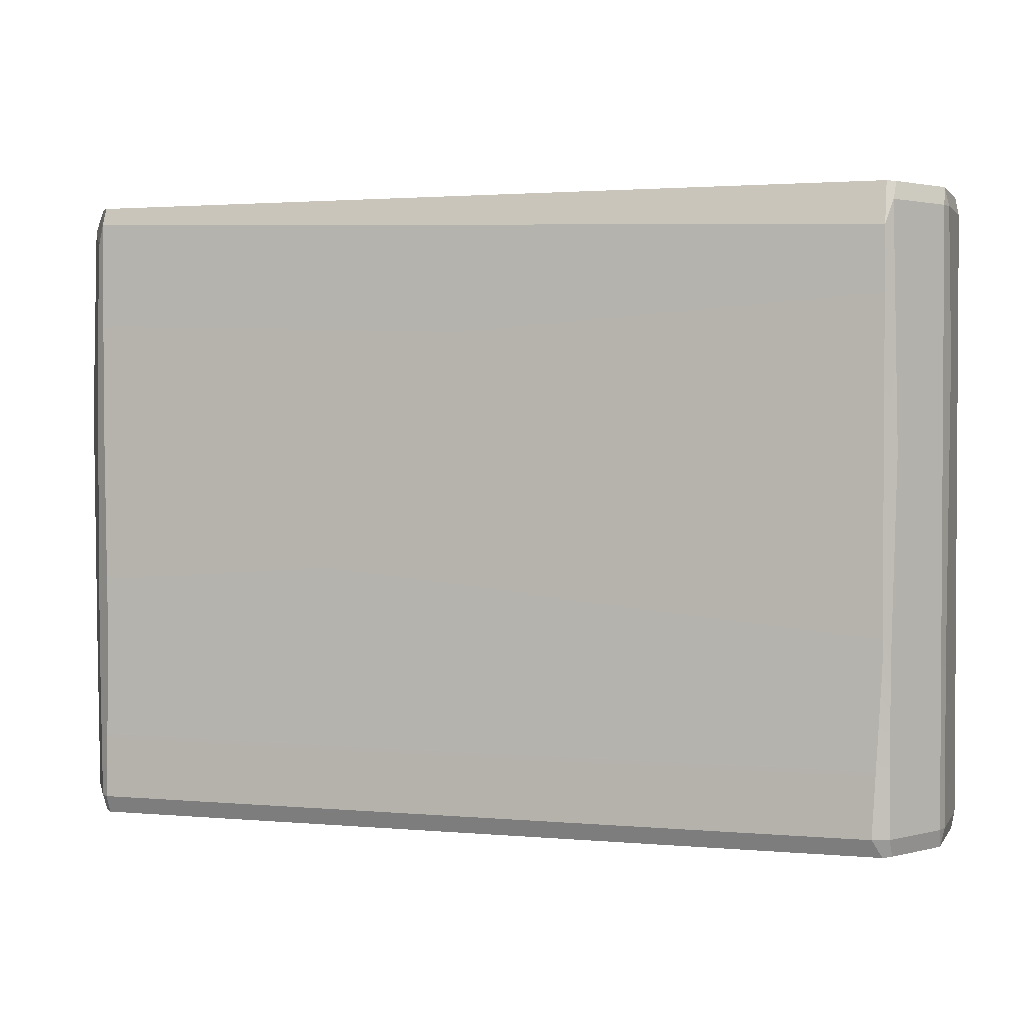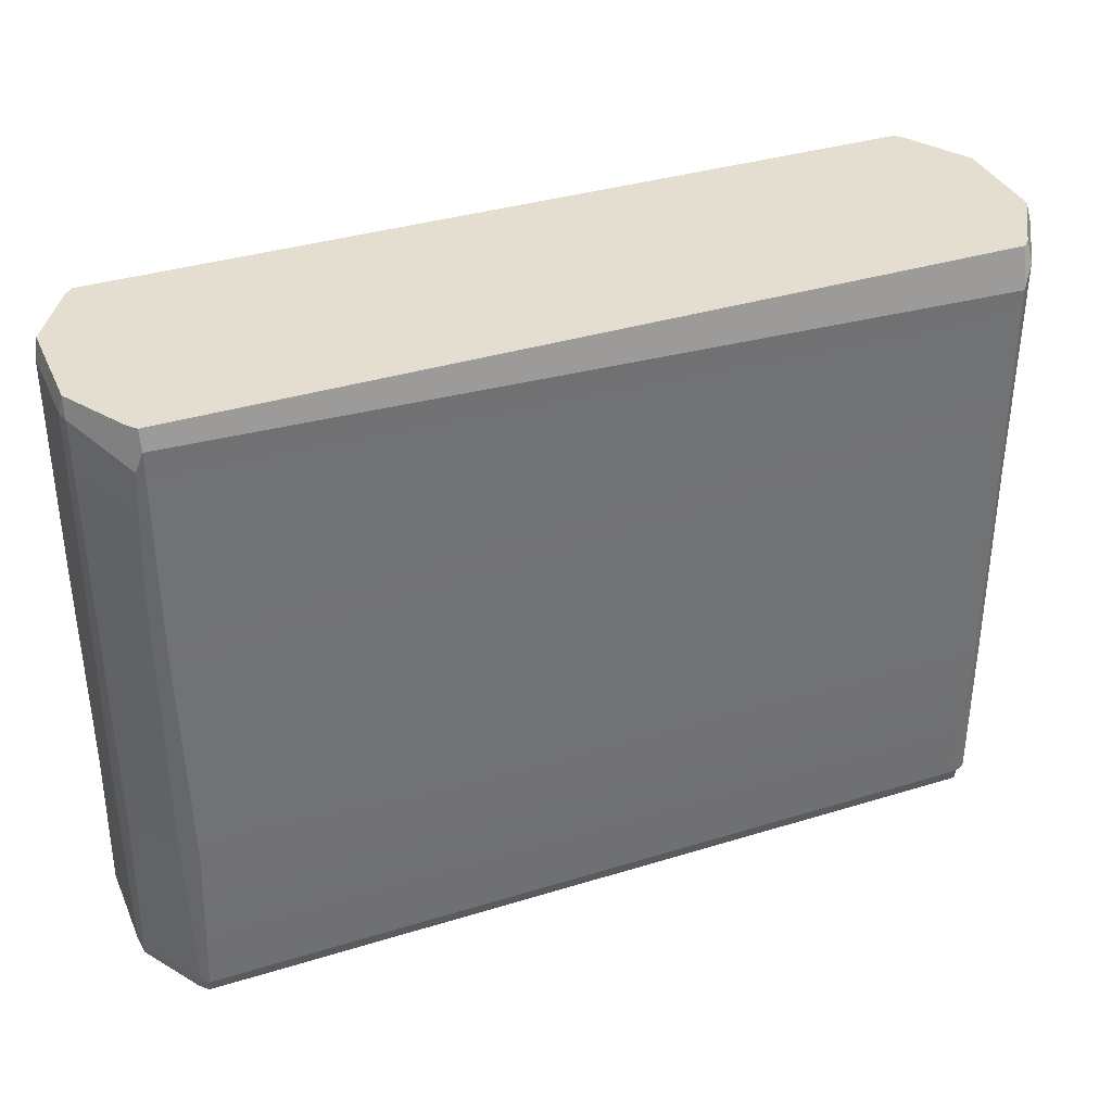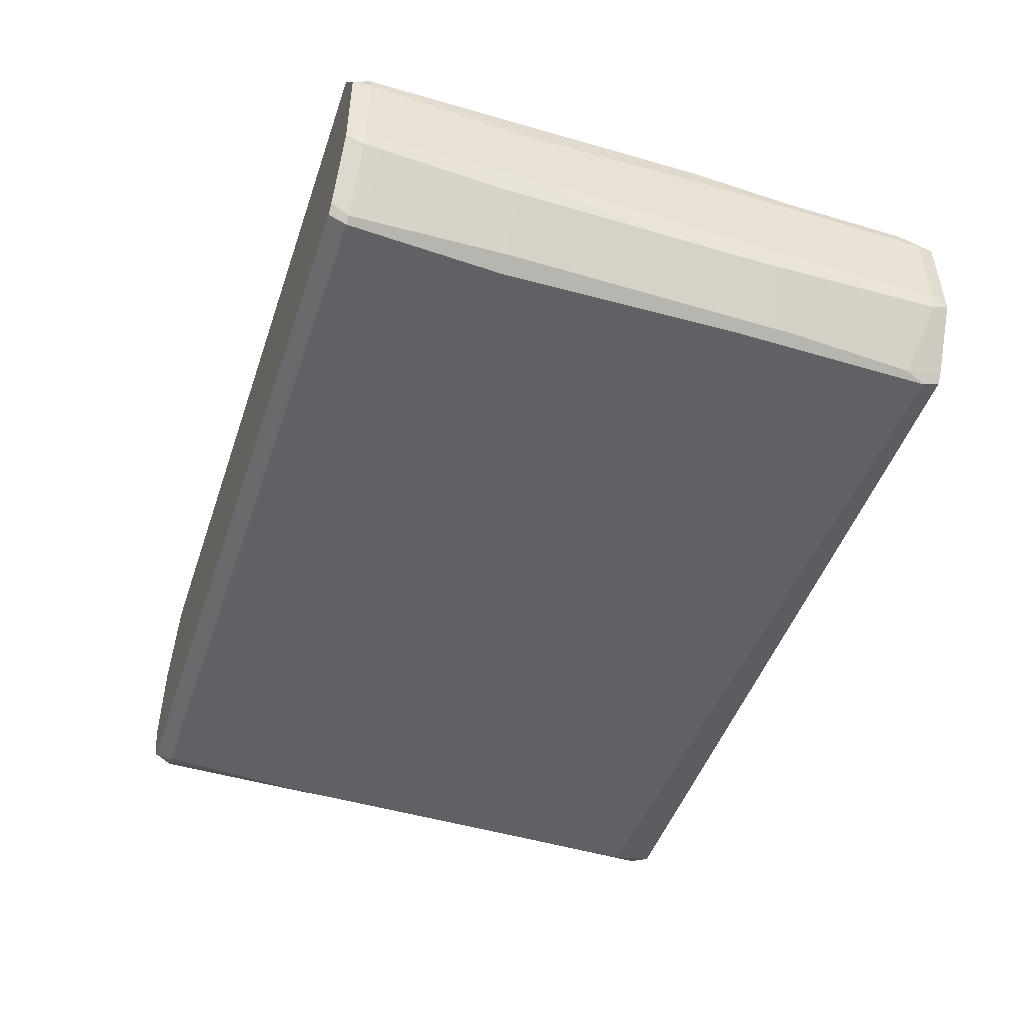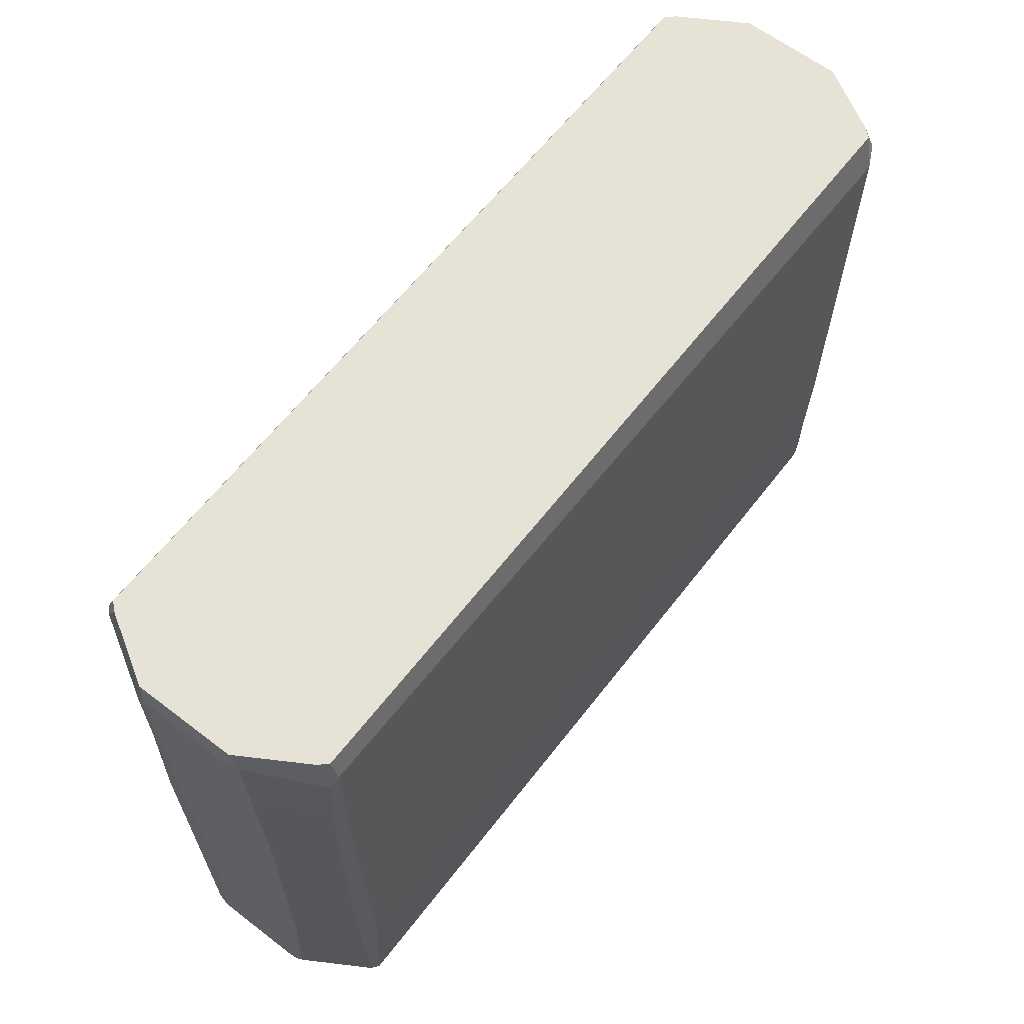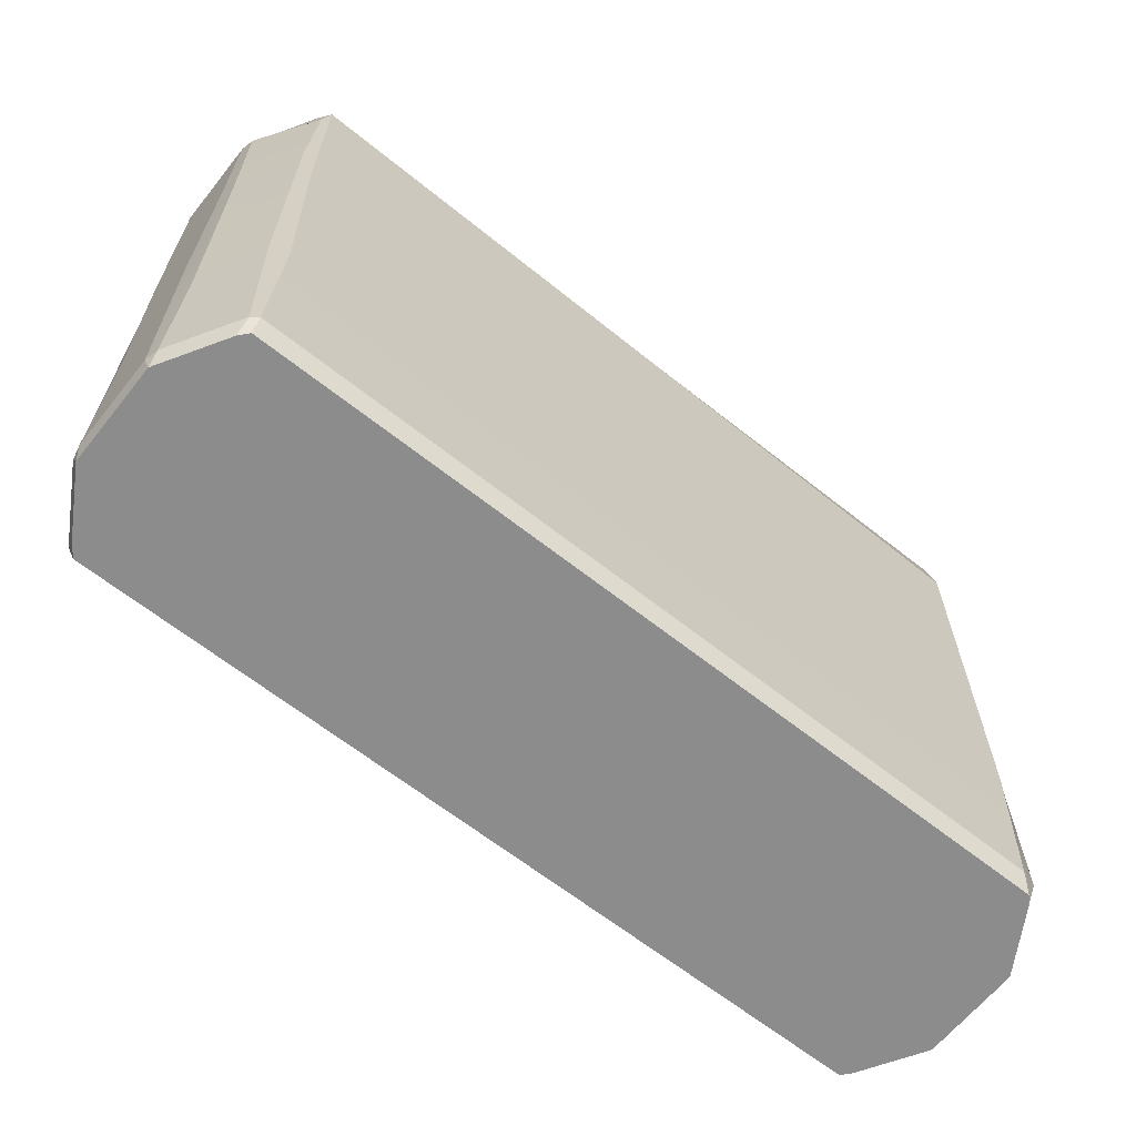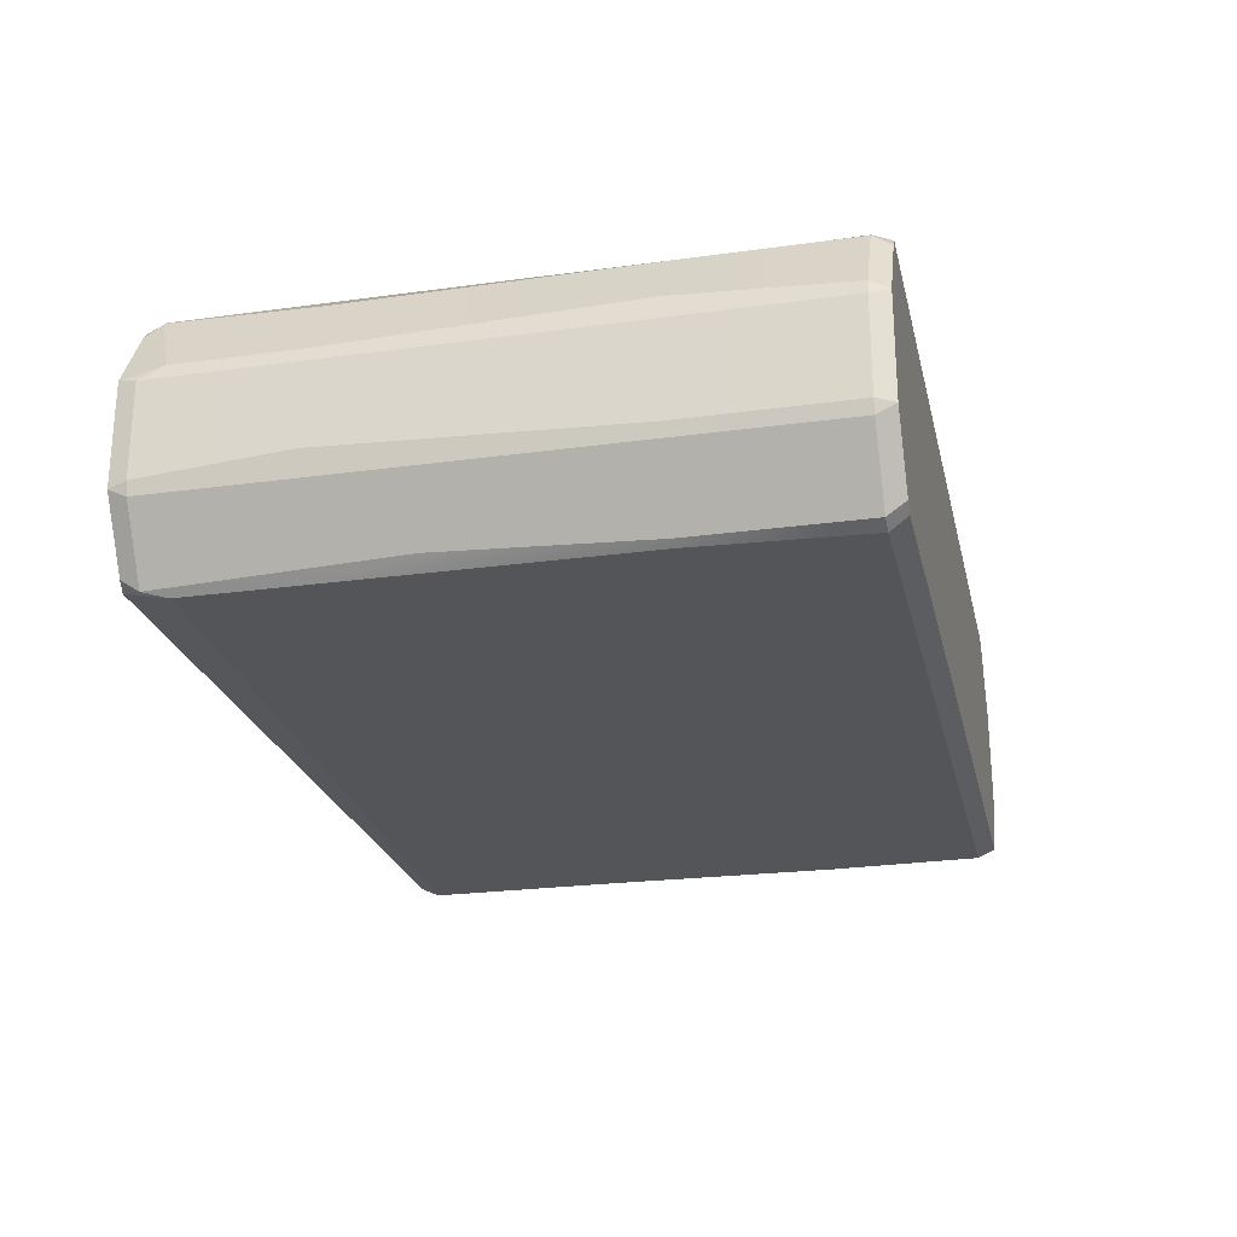
<metadata>
{"format":"obj","ext":"obj","renderer":"f3d","projection":"perspective","resolution":1024,"background":"white","views":[{"elev":2.0,"azim":-162.3,"up":"+Y"},{"elev":35.9,"azim":158.0,"up":"+Y"},{"elev":-48.0,"azim":71.5,"up":"+Z"},{"elev":62.9,"azim":127.7,"up":"+Y"},{"elev":-64.3,"azim":141.3,"up":"+Y"},{"elev":-24.1,"azim":-77.1,"up":"+Z"}]}
</metadata>
<code>
v 505.8 -811.5 159.8
v 505.8 -833.7 149.7
v 515.6 -833.7 138.5
v 514.5 -811.5 153.4
v 505.8 -44.1 149.7
v 505.8 -66.25 159.8
v 514.5 -66.25 153.4
v 515.6 -44.1 138.5
v 505.8 -66.25 -163.7
v 505.8 -44.1 -153.6
v 515.6 -44.1 -142.5
v 514.5 -91.91 -157.3
v 505.8 -833.7 -153.6
v 505.8 -811.5 -163.7
v 514.5 -811.5 -157.3
v 515.6 -833.7 -142.5
v 563.4 -811.5 -75.21
v 567.2 -811.5 -58.75
v 562.3 -833.7 -64.05
v 567.2 -811.5 54.83
v 563.4 -811.5 71.29
v 562.3 -833.7 60.13
v 567.2 -66.25 54.83
v 562.3 -44.1 60.13
v 563.4 -91.91 71.29
v 567.2 -66.25 -58.75
v 563.4 -66.25 -75.21
v 562.3 -44.1 -64.05
v -512.9 -811.5 153.4
v -514 -833.7 138.5
v -504.2 -833.7 149.7
v -504.2 -811.5 159.8
v -514 -44.1 138.5
v -512.9 -66.25 153.4
v -504.2 -66.25 159.8
v -504.2 -44.1 149.7
v -512.9 -66.25 -157.3
v -514 -44.1 -142.5
v -504.2 -44.1 -153.6
v -504.2 -95.46 -163.7
v -514 -833.7 -142.5
v -512.9 -811.5 -157.3
v -492.7 -811.5 -163.7
v -504.2 -833.7 -153.6
v -565.6 -811.5 -58.75
v -561.8 -811.5 -75.21
v -560.7 -833.7 -64.05
v -561.8 -811.5 71.29
v -565.6 -811.5 54.83
v -560.7 -833.7 60.13
v -560.7 -44.1 60.13
v -565.6 -66.25 54.83
v -561.8 -95.43 71.29
v -561.8 -66.25 -75.21
v -565.6 -66.25 -58.75
v -560.7 -44.1 -64.05
v -561.8 -249 71.29
v -517.3 -249 147.7
v -504.2 -249 159.8
v 505.8 -249 159.8
v 519.2 -249 150.2
v 563.4 -249 71.29
v 567.2 -341.2 54.83
v 567.2 -249 -58.75
v 563.5 -304.2 -86.17
v 519.9 -246.1 -154.3
v 505.8 -321.4 -163.7
v -504.2 -249 -163.7
v -518.2 -358 -148.3
v -561.8 -249 -75.21
v -567.8 -245.7 -45.4
v -565.6 -249 54.83
v -556.6 -608.6 85.03
v -512.9 -608.6 153.4
v -496.5 -421.2 159.8
v 498.5 -603.8 167.4
v 514.5 -608.6 153.4
v 561.1 -377 82.8
v 566.9 -614.9 42.66
v 567.8 -520.4 -53.62
v 561.5 -636.9 -83.63
v 519.5 -612 -154.1
v 499.6 -617.7 -167.4
v -504.2 -608.6 -163.7
v -512.9 -608.6 -157.3
v -561.8 -608.6 -75.21
v -565.6 -608.6 -58.75
v -565.6 -608.6 54.83
f 31 44 13 2
f 16 19 22 3
f 62 25 7 61
f 6 35 59 60
f 24 28 11 8
f 10 39 36 5
f 27 65 66 12
f 67 68 40 9
f 26 23 63 64
f 50 47 41 30
f 34 53 57 58
f 38 56 51 33
f 69 70 54 37
f 72 52 55 71
f 2 1 32 31
f 3 2 13 16
f 4 3 22 21
f 60 61 7 6
f 6 5 36 35
f 8 7 25 24
f 5 8 11 10
f 10 9 40 39
f 12 11 28 27
f 9 12 66 67
f 14 13 44 43
f 16 15 17 19
f 64 65 27 26
f 19 18 20 22
f 62 63 23 25
f 24 23 26 28
f 30 29 48 50
f 31 30 41 44
f 58 59 35 34
f 34 33 51 53
f 33 36 39 38
f 38 37 54 56
f 37 40 68 69
f 42 41 47 46
f 70 71 55 54
f 45 47 50 49
f 72 57 53 52
f 52 51 56 55
f 1 2 3 4
f 5 6 7 8
f 9 10 11 12
f 13 14 15 16
f 17 18 19
f 20 21 22
f 23 24 25
f 26 27 28
f 29 30 31 32
f 33 34 35 36
f 37 38 39 40
f 41 42 43 44
f 45 46 47
f 48 49 50
f 51 52 53
f 54 55 56
f 58 57 73 74
f 74 75 59 58
f 60 59 75 76
f 76 77 61 60
f 78 62 61 77
f 78 79 63 62
f 64 63 79 80
f 80 81 65 64
f 66 65 81 82
f 67 66 82 83
f 83 84 68 67
f 69 68 84 85
f 85 86 70 69
f 86 87 71 70
f 88 72 71 87
f 88 73 57 72
f 74 73 48 29
f 29 32 75 74
f 76 75 32 1
f 1 4 77 76
f 21 78 77 4
f 21 20 79 78
f 80 79 20 18
f 18 17 81 80
f 82 81 17 15
f 83 82 15 14
f 14 43 84 83
f 85 84 43 42
f 42 46 86 85
f 46 45 87 86
f 49 88 87 45
f 49 48 73 88

</code>
